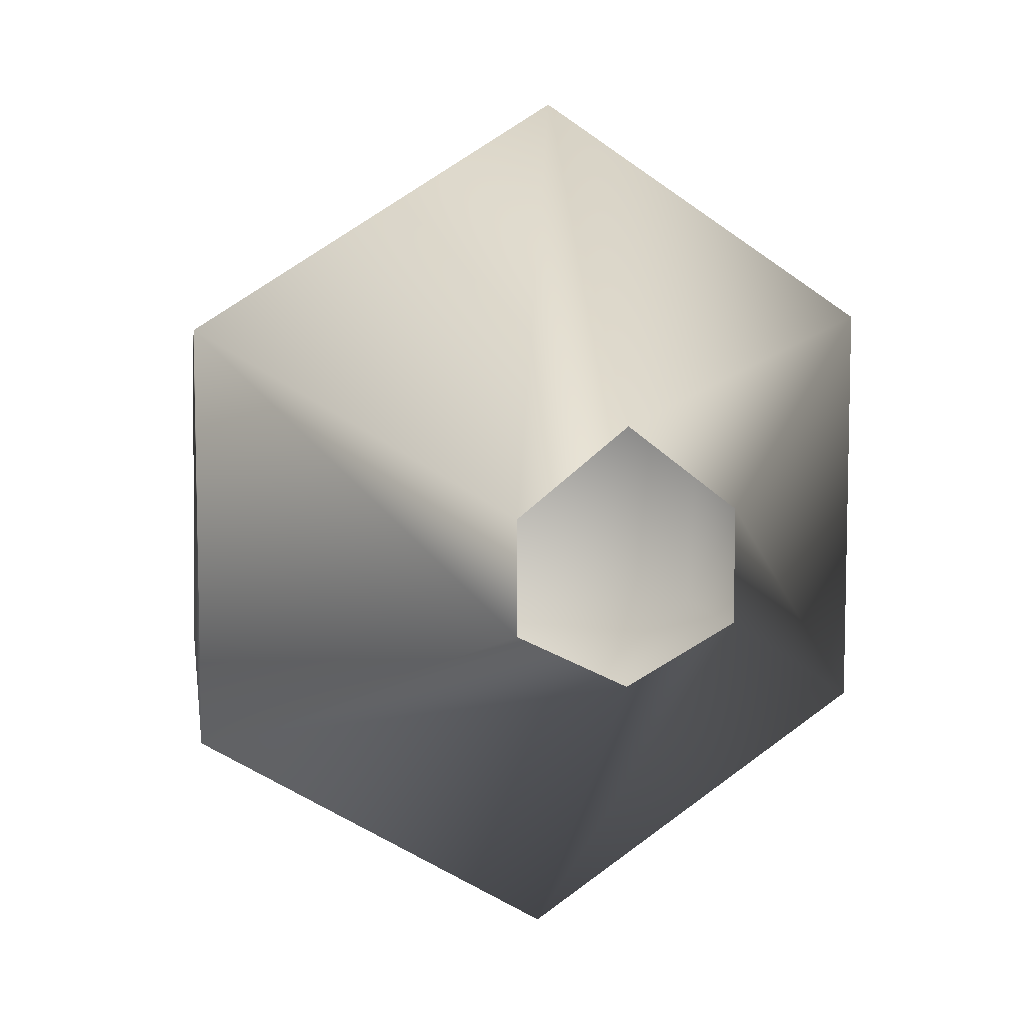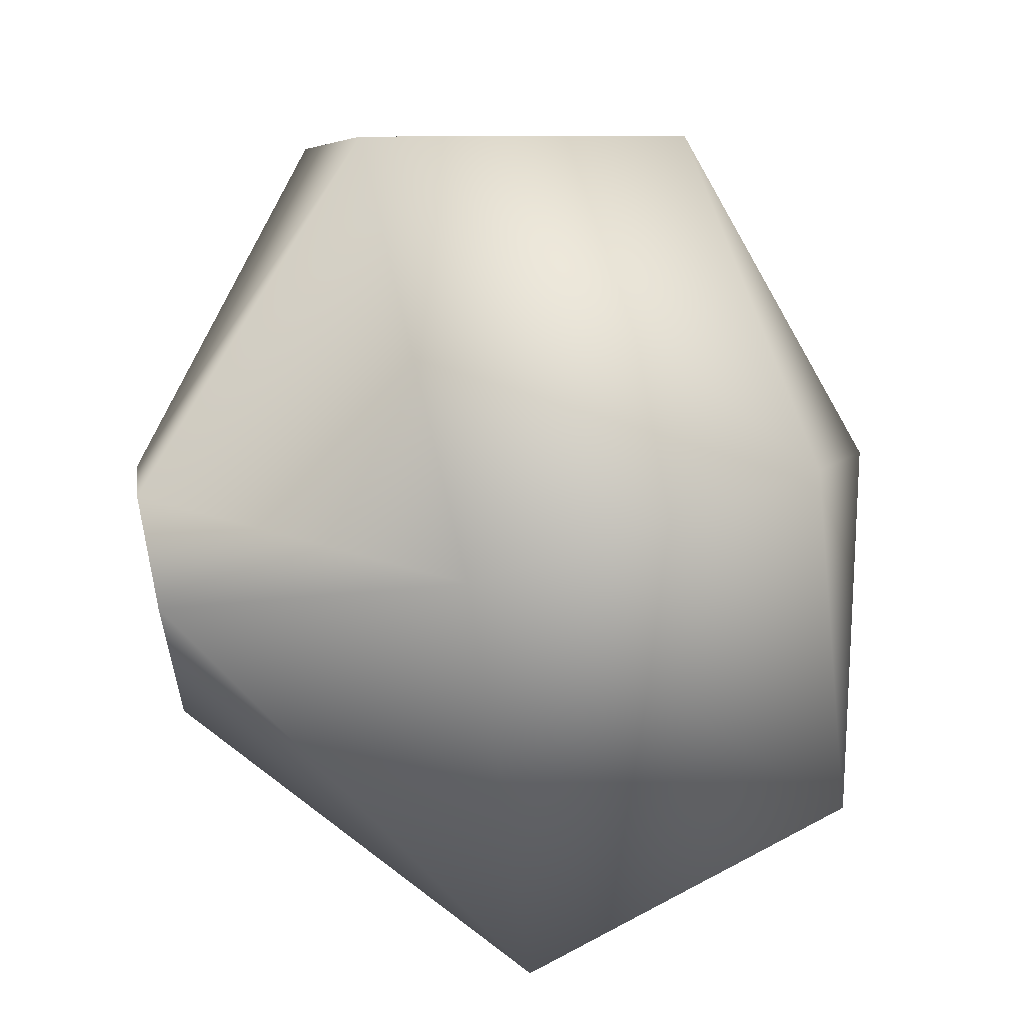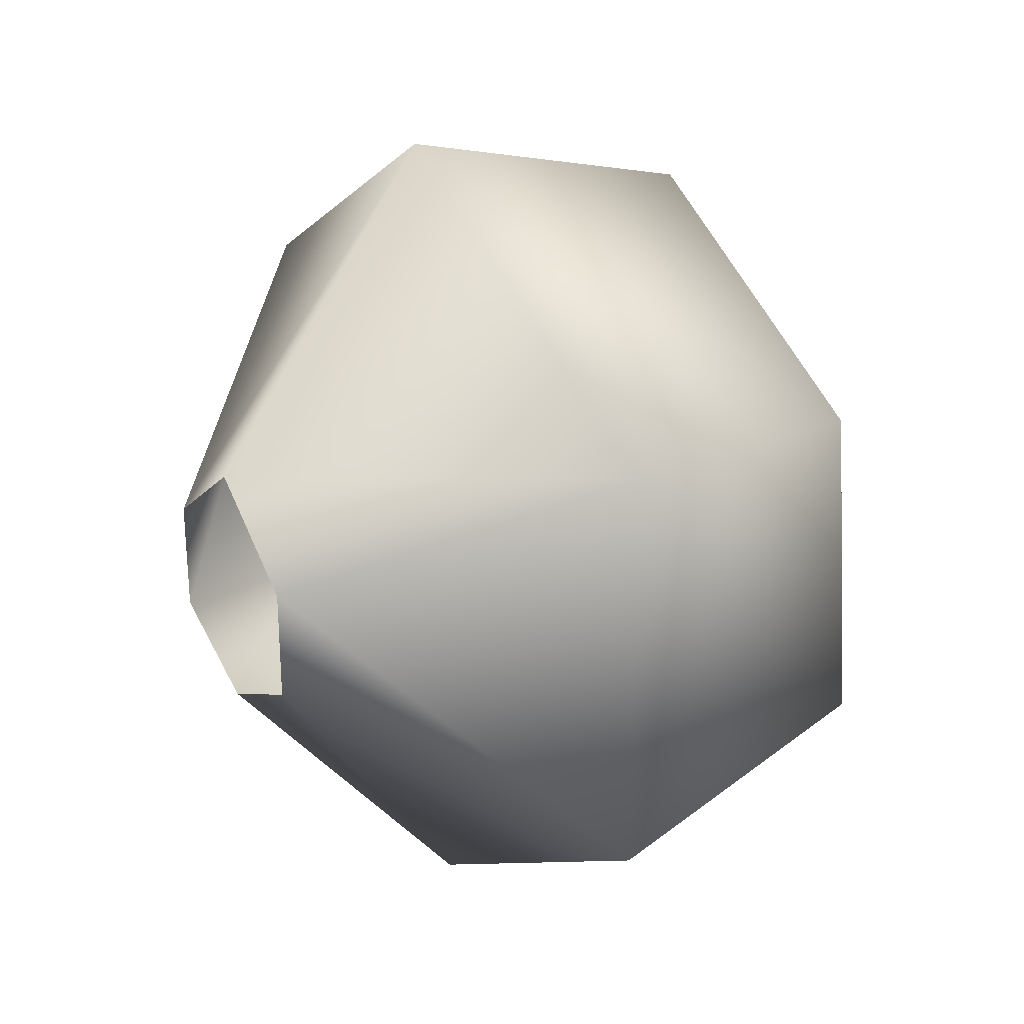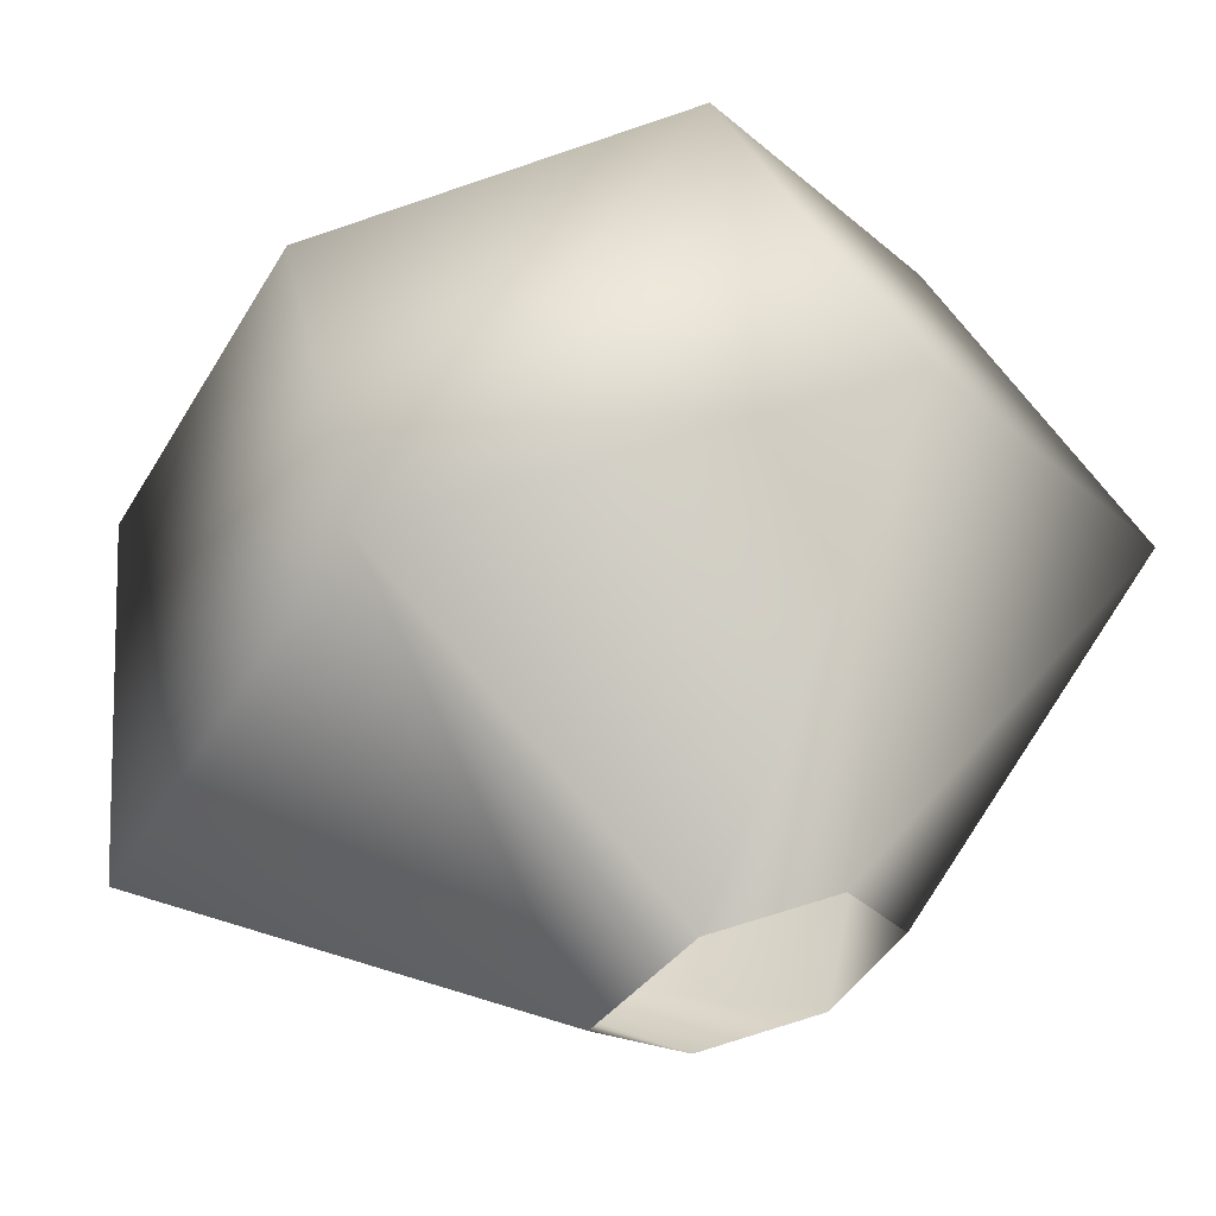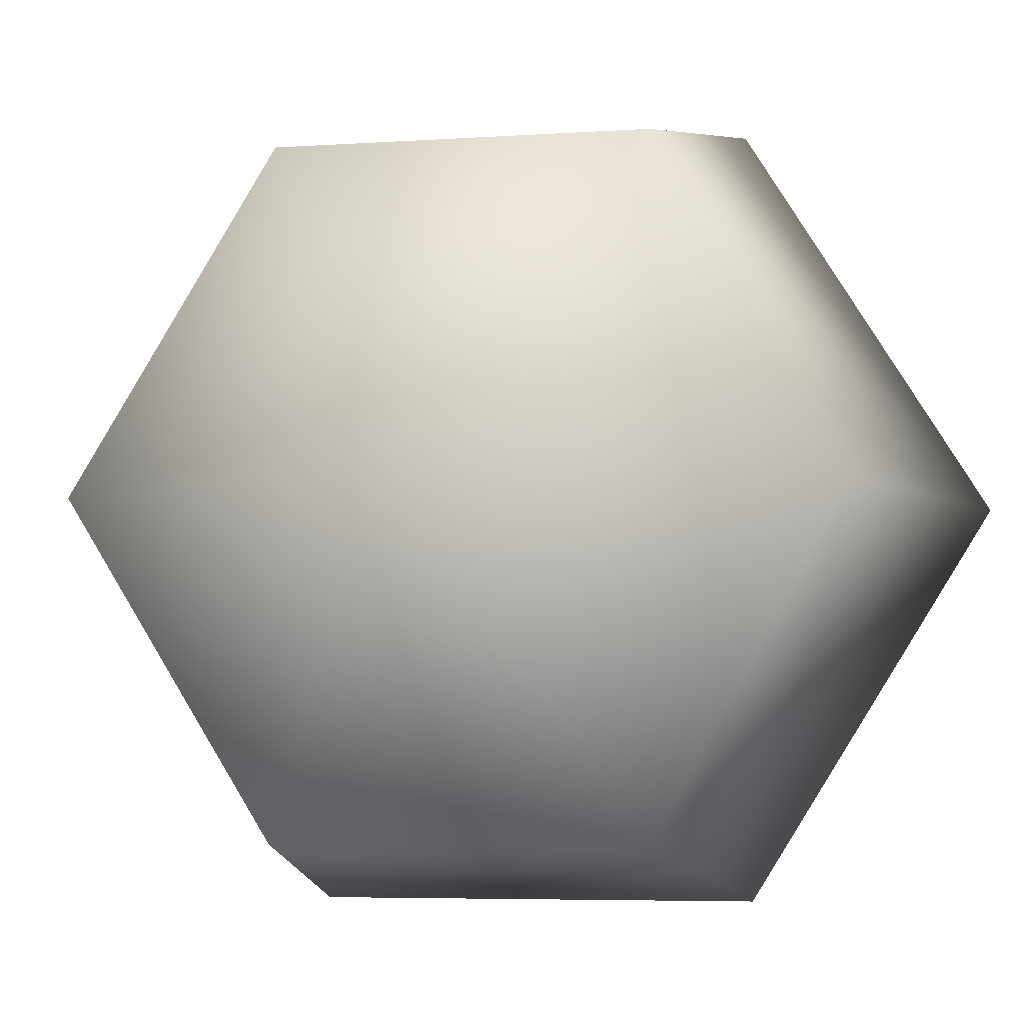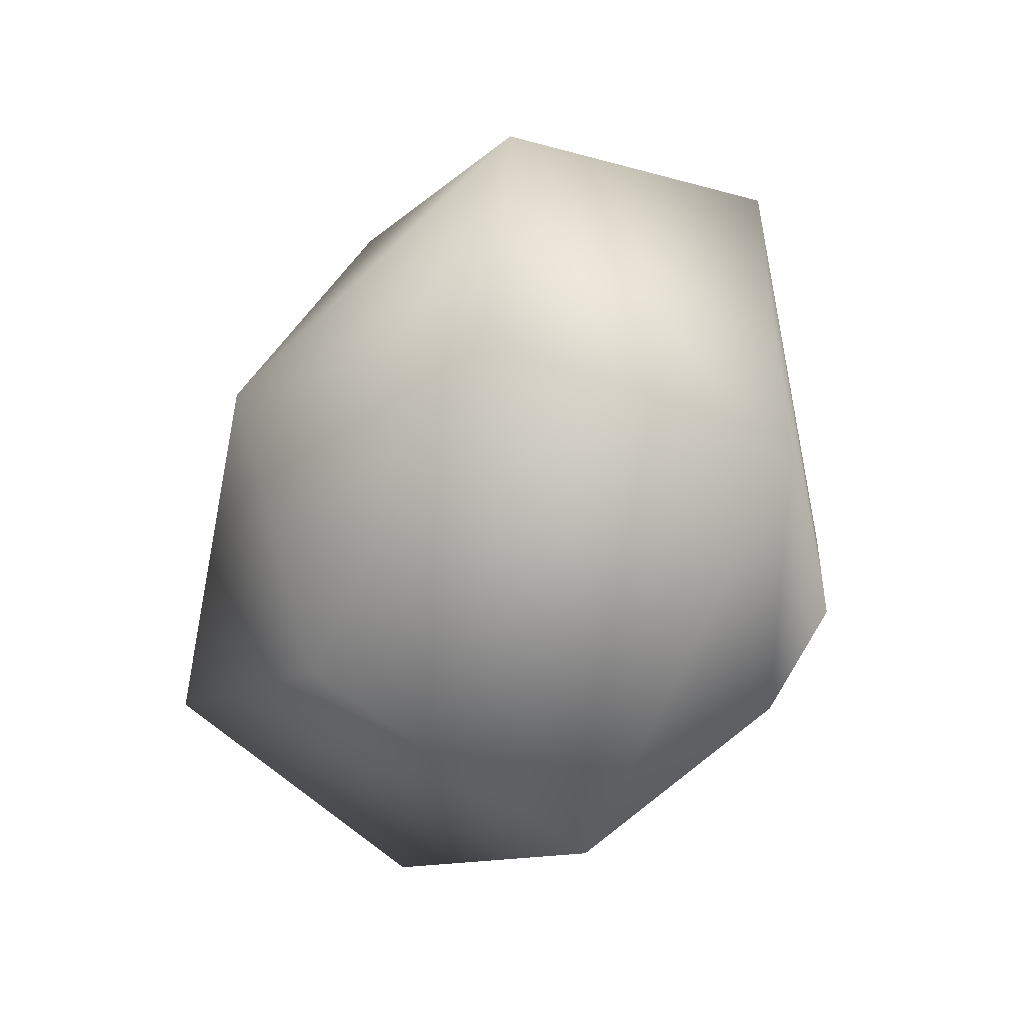
<metadata>
{"format":"obj","ext":"obj","renderer":"f3d","projection":"perspective","resolution":1024,"background":"white","views":[{"elev":7.9,"azim":-109.2,"up":"+Y"},{"elev":66.0,"azim":-13.0,"up":"+Z"},{"elev":26.5,"azim":-31.1,"up":"+Y"},{"elev":60.5,"azim":-108.2,"up":"+Z"},{"elev":-6.1,"azim":106.3,"up":"+Z"},{"elev":-46.7,"azim":147.8,"up":"+Y"}]}
</metadata>
<code>
v 55 -3 0
v 64 -14 0
v 55 -1 4
v 64 -6 13
v 55 -1 4
v 64 -14 0
v 55 -1 4
v 64 -6 13
v 55 3 4
v 64 9 13
v 55 3 4
v 64 -6 13
v 55 3 4
v 64 9 13
v 55 6 0
v 63 17 0
v 55 6 0
v 64 9 13
v 55 6 0
v 63 17 0
v 55 3 -4
v 64 9 -13
v 55 3 -4
v 63 17 0
v 55 3 -4
v 64 9 -13
v 55 -1 -4
v 64 -6 -13
v 55 -1 -4
v 64 9 -13
v 55 -1 -4
v 64 -6 -13
v 55 -3 0
v 64 -14 0
v 55 -3 0
v 64 -6 -13
v 79 1 0
v 75 -4 11
v 75 -11 0
v 79 1 0
v 74 8 11
v 75 -4 11
v 79 1 0
v 74 14 0
v 74 8 11
v 79 1 0
v 74 8 -11
v 74 14 0
v 79 1 0
v 75 -4 -11
v 74 8 -11
v 79 1 0
v 75 -11 0
v 75 -4 -11
v 64 -14 0
v 75 -11 0
v 64 -6 13
v 75 -4 11
v 64 -6 13
v 75 -11 0
v 64 -6 13
v 75 -4 11
v 64 9 13
v 74 8 11
v 64 9 13
v 75 -4 11
v 64 9 13
v 74 8 11
v 63 17 0
v 74 14 0
v 63 17 0
v 74 8 11
v 63 17 0
v 74 14 0
v 64 9 -13
v 74 8 -11
v 64 9 -13
v 74 14 0
v 64 9 -13
v 74 8 -11
v 64 -6 -13
v 75 -4 -11
v 64 -6 -13
v 74 8 -11
v 64 -6 -13
v 75 -4 -11
v 64 -14 0
v 75 -11 0
v 64 -14 0
v 75 -4 -11
f 1 2 3
f 4 5 6
f 7 8 9
f 10 11 12
f 13 14 15
f 16 17 18
f 19 20 21
f 22 23 24
f 25 26 27
f 28 29 30
f 31 32 33
f 34 35 36
f 37 38 39
f 40 41 42
f 43 44 45
f 46 47 48
f 49 50 51
f 52 53 54
f 55 56 57
f 58 59 60
f 61 62 63
f 64 65 66
f 67 68 69
f 70 71 72
f 73 74 75
f 76 77 78
f 79 80 81
f 82 83 84
f 85 86 87
f 88 89 90

</code>
